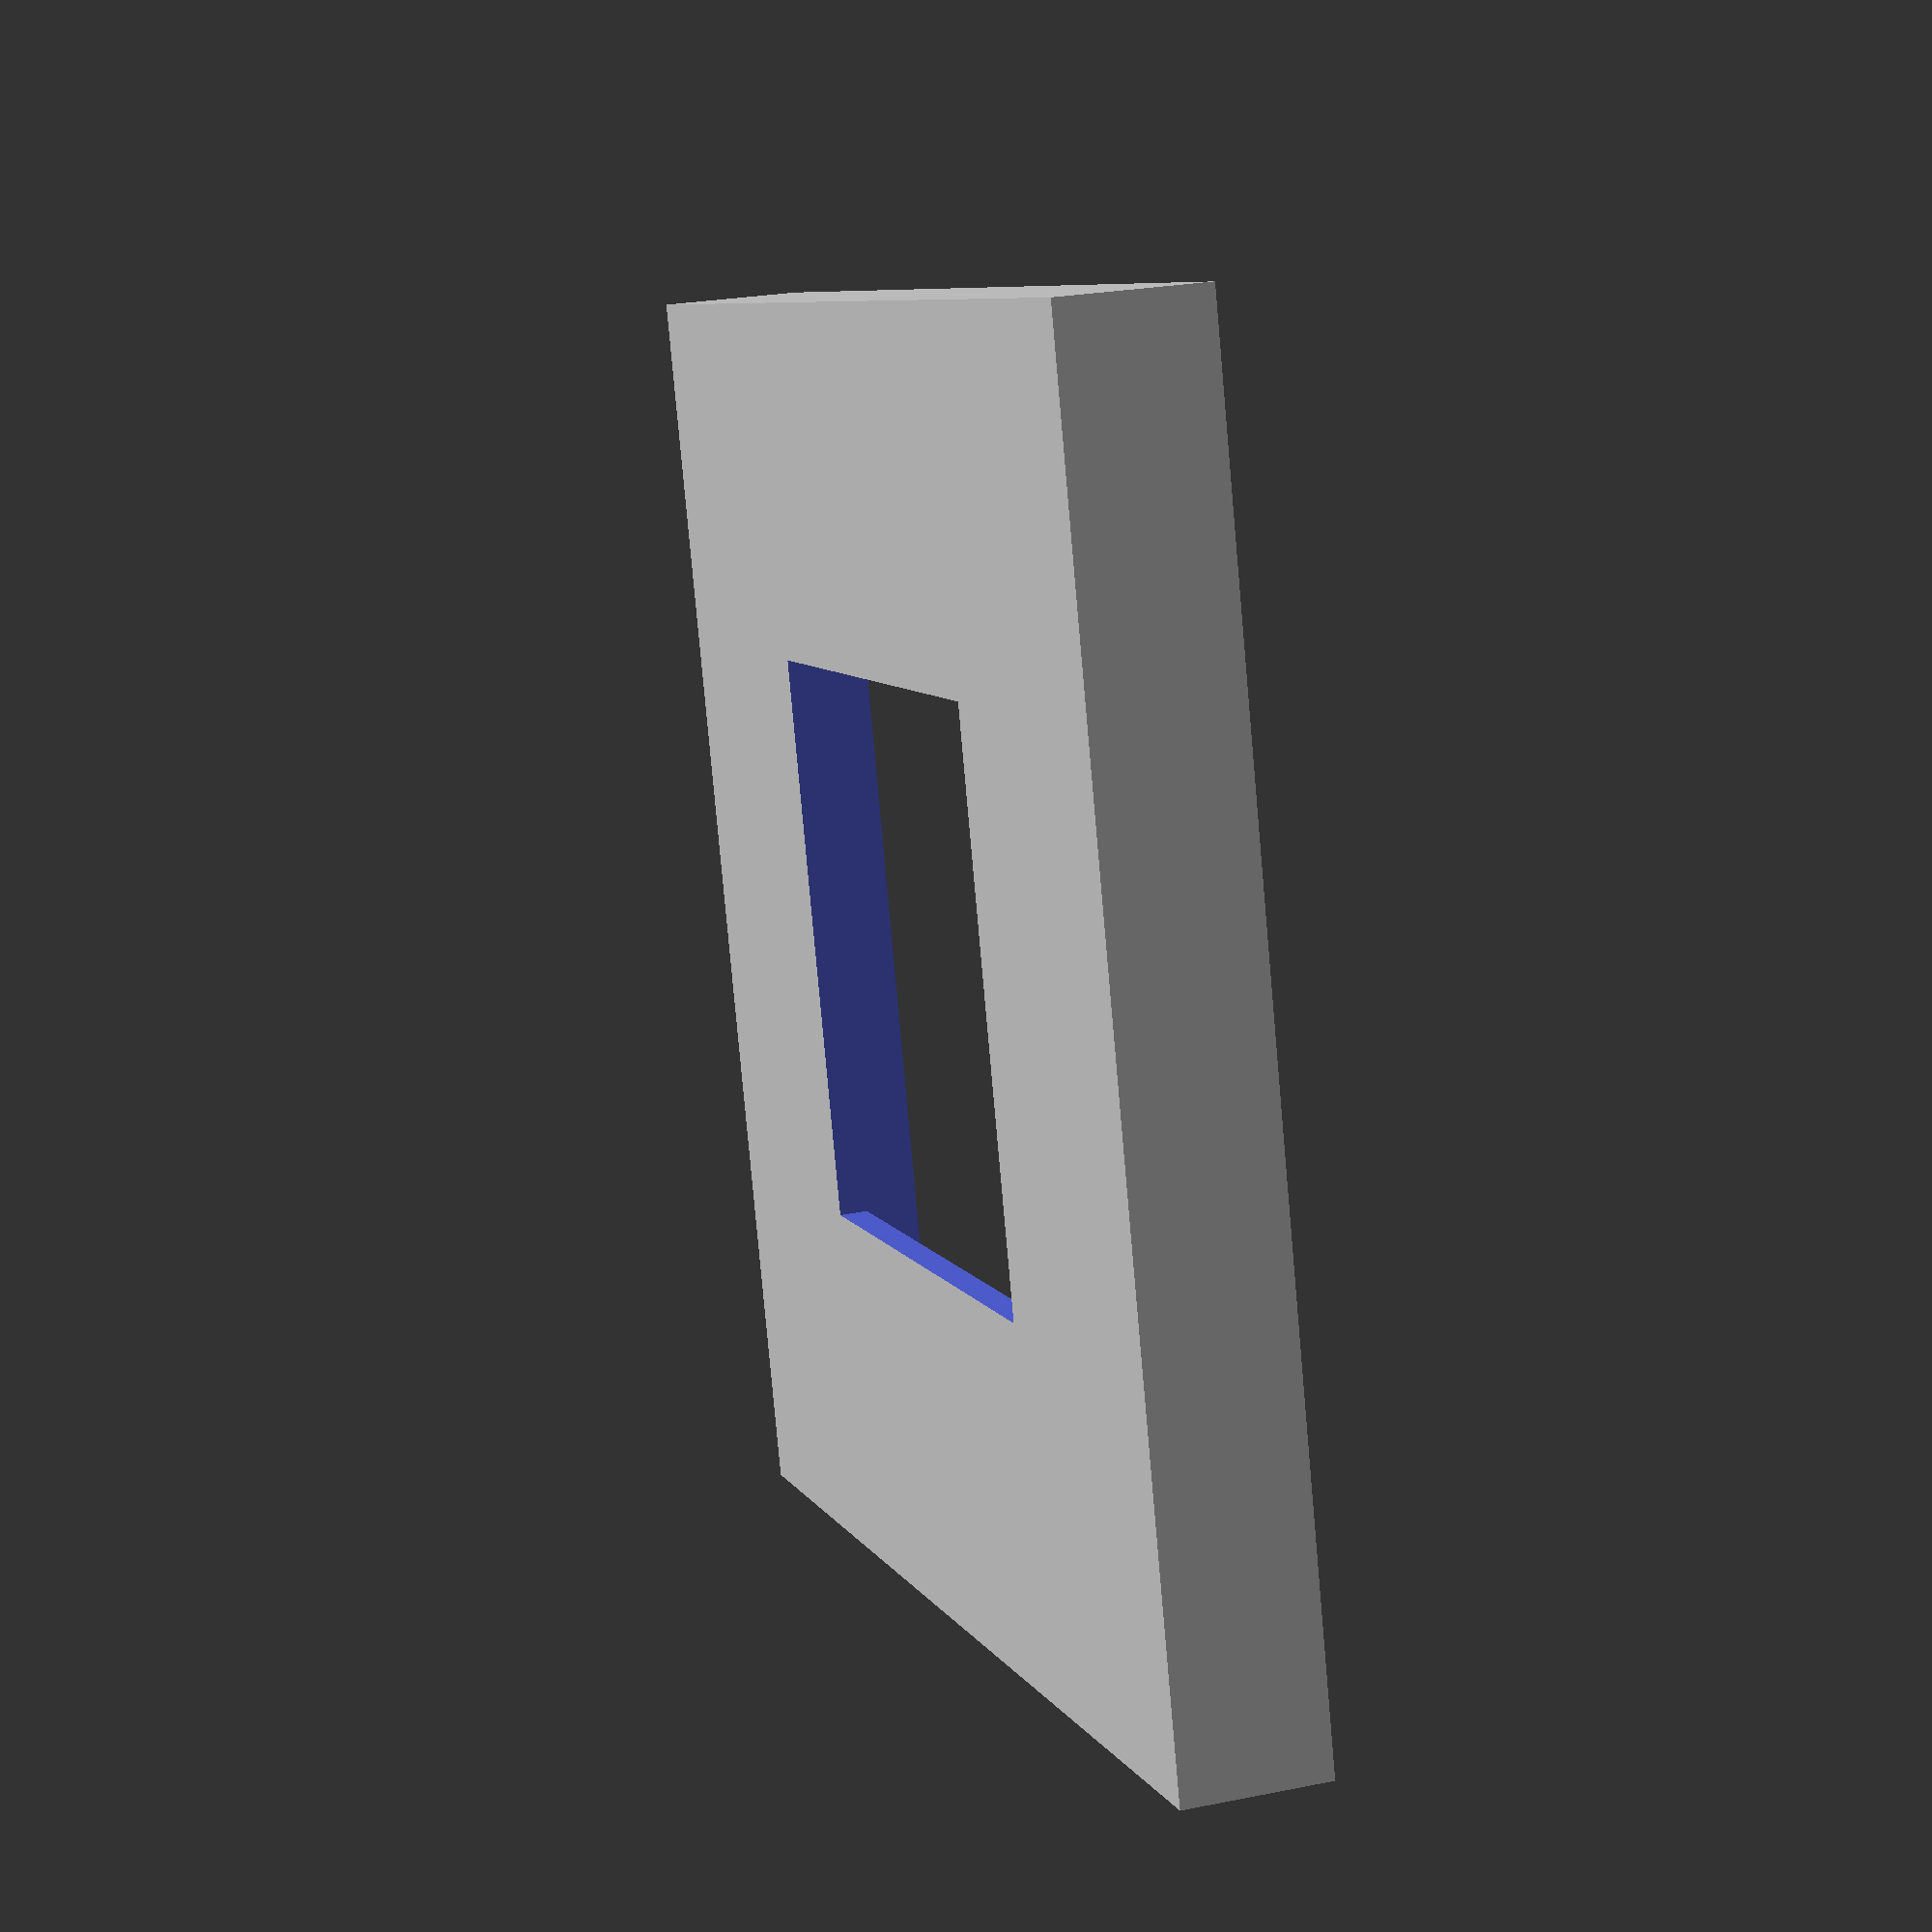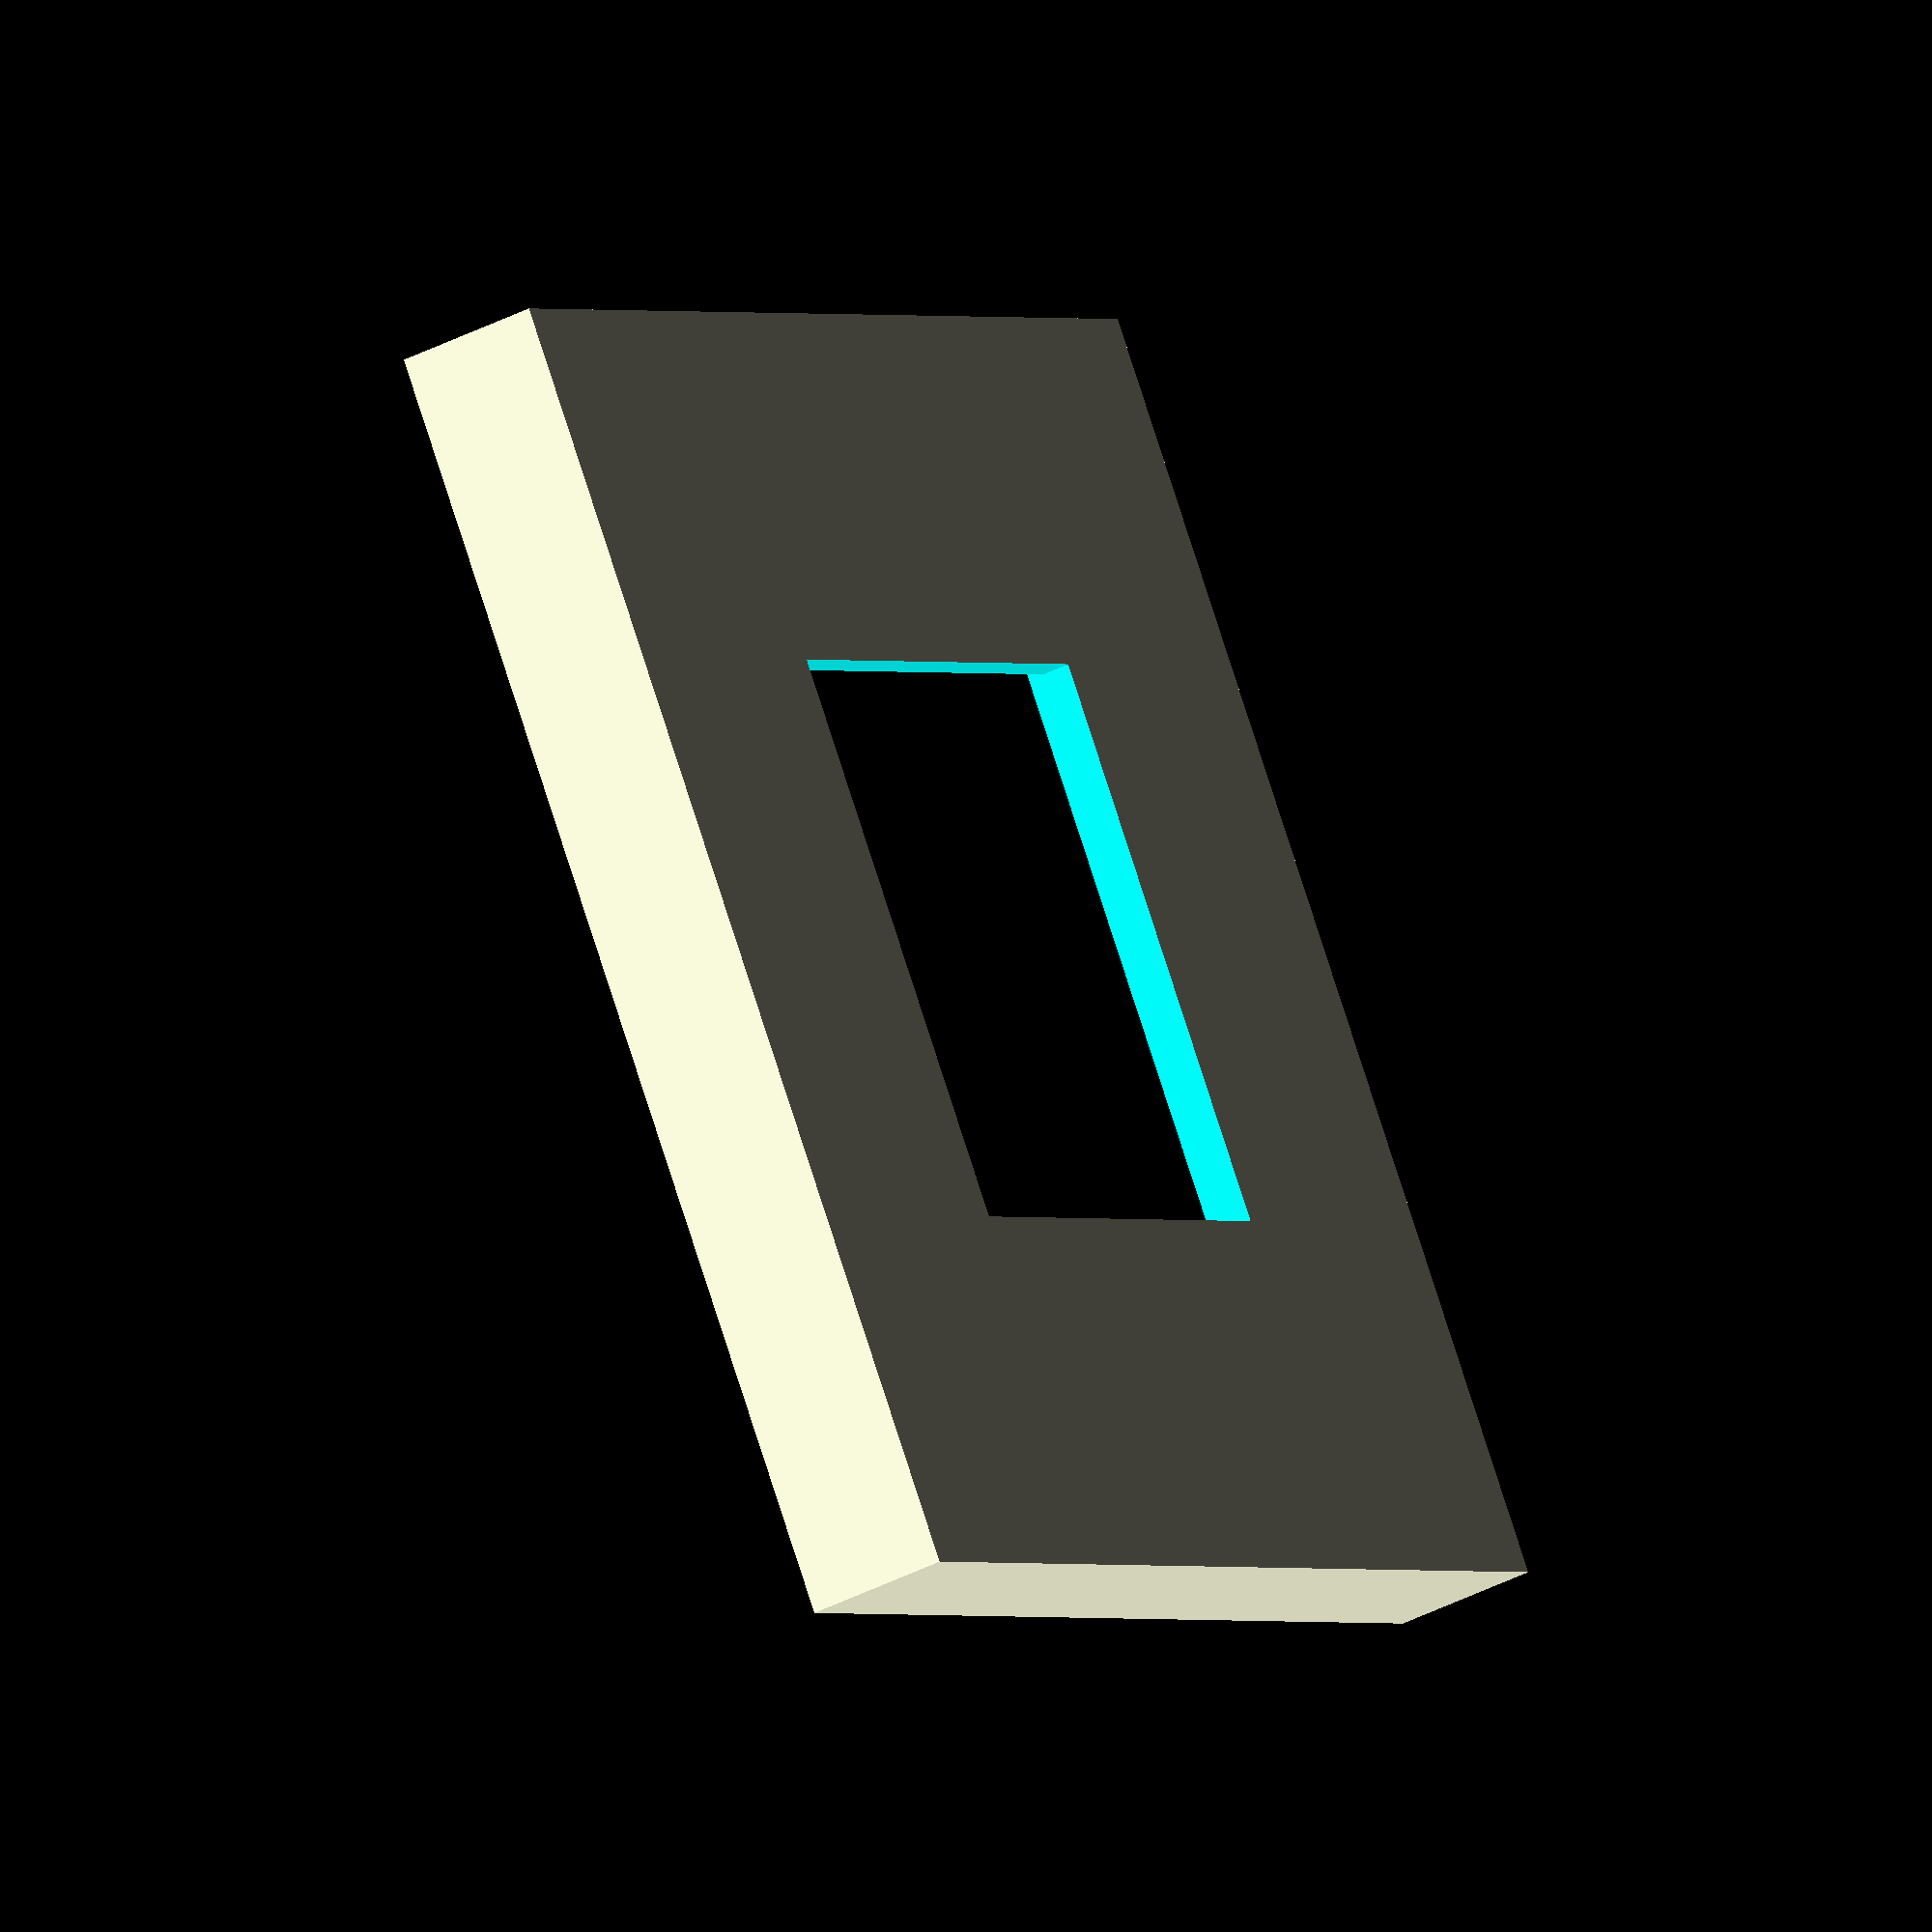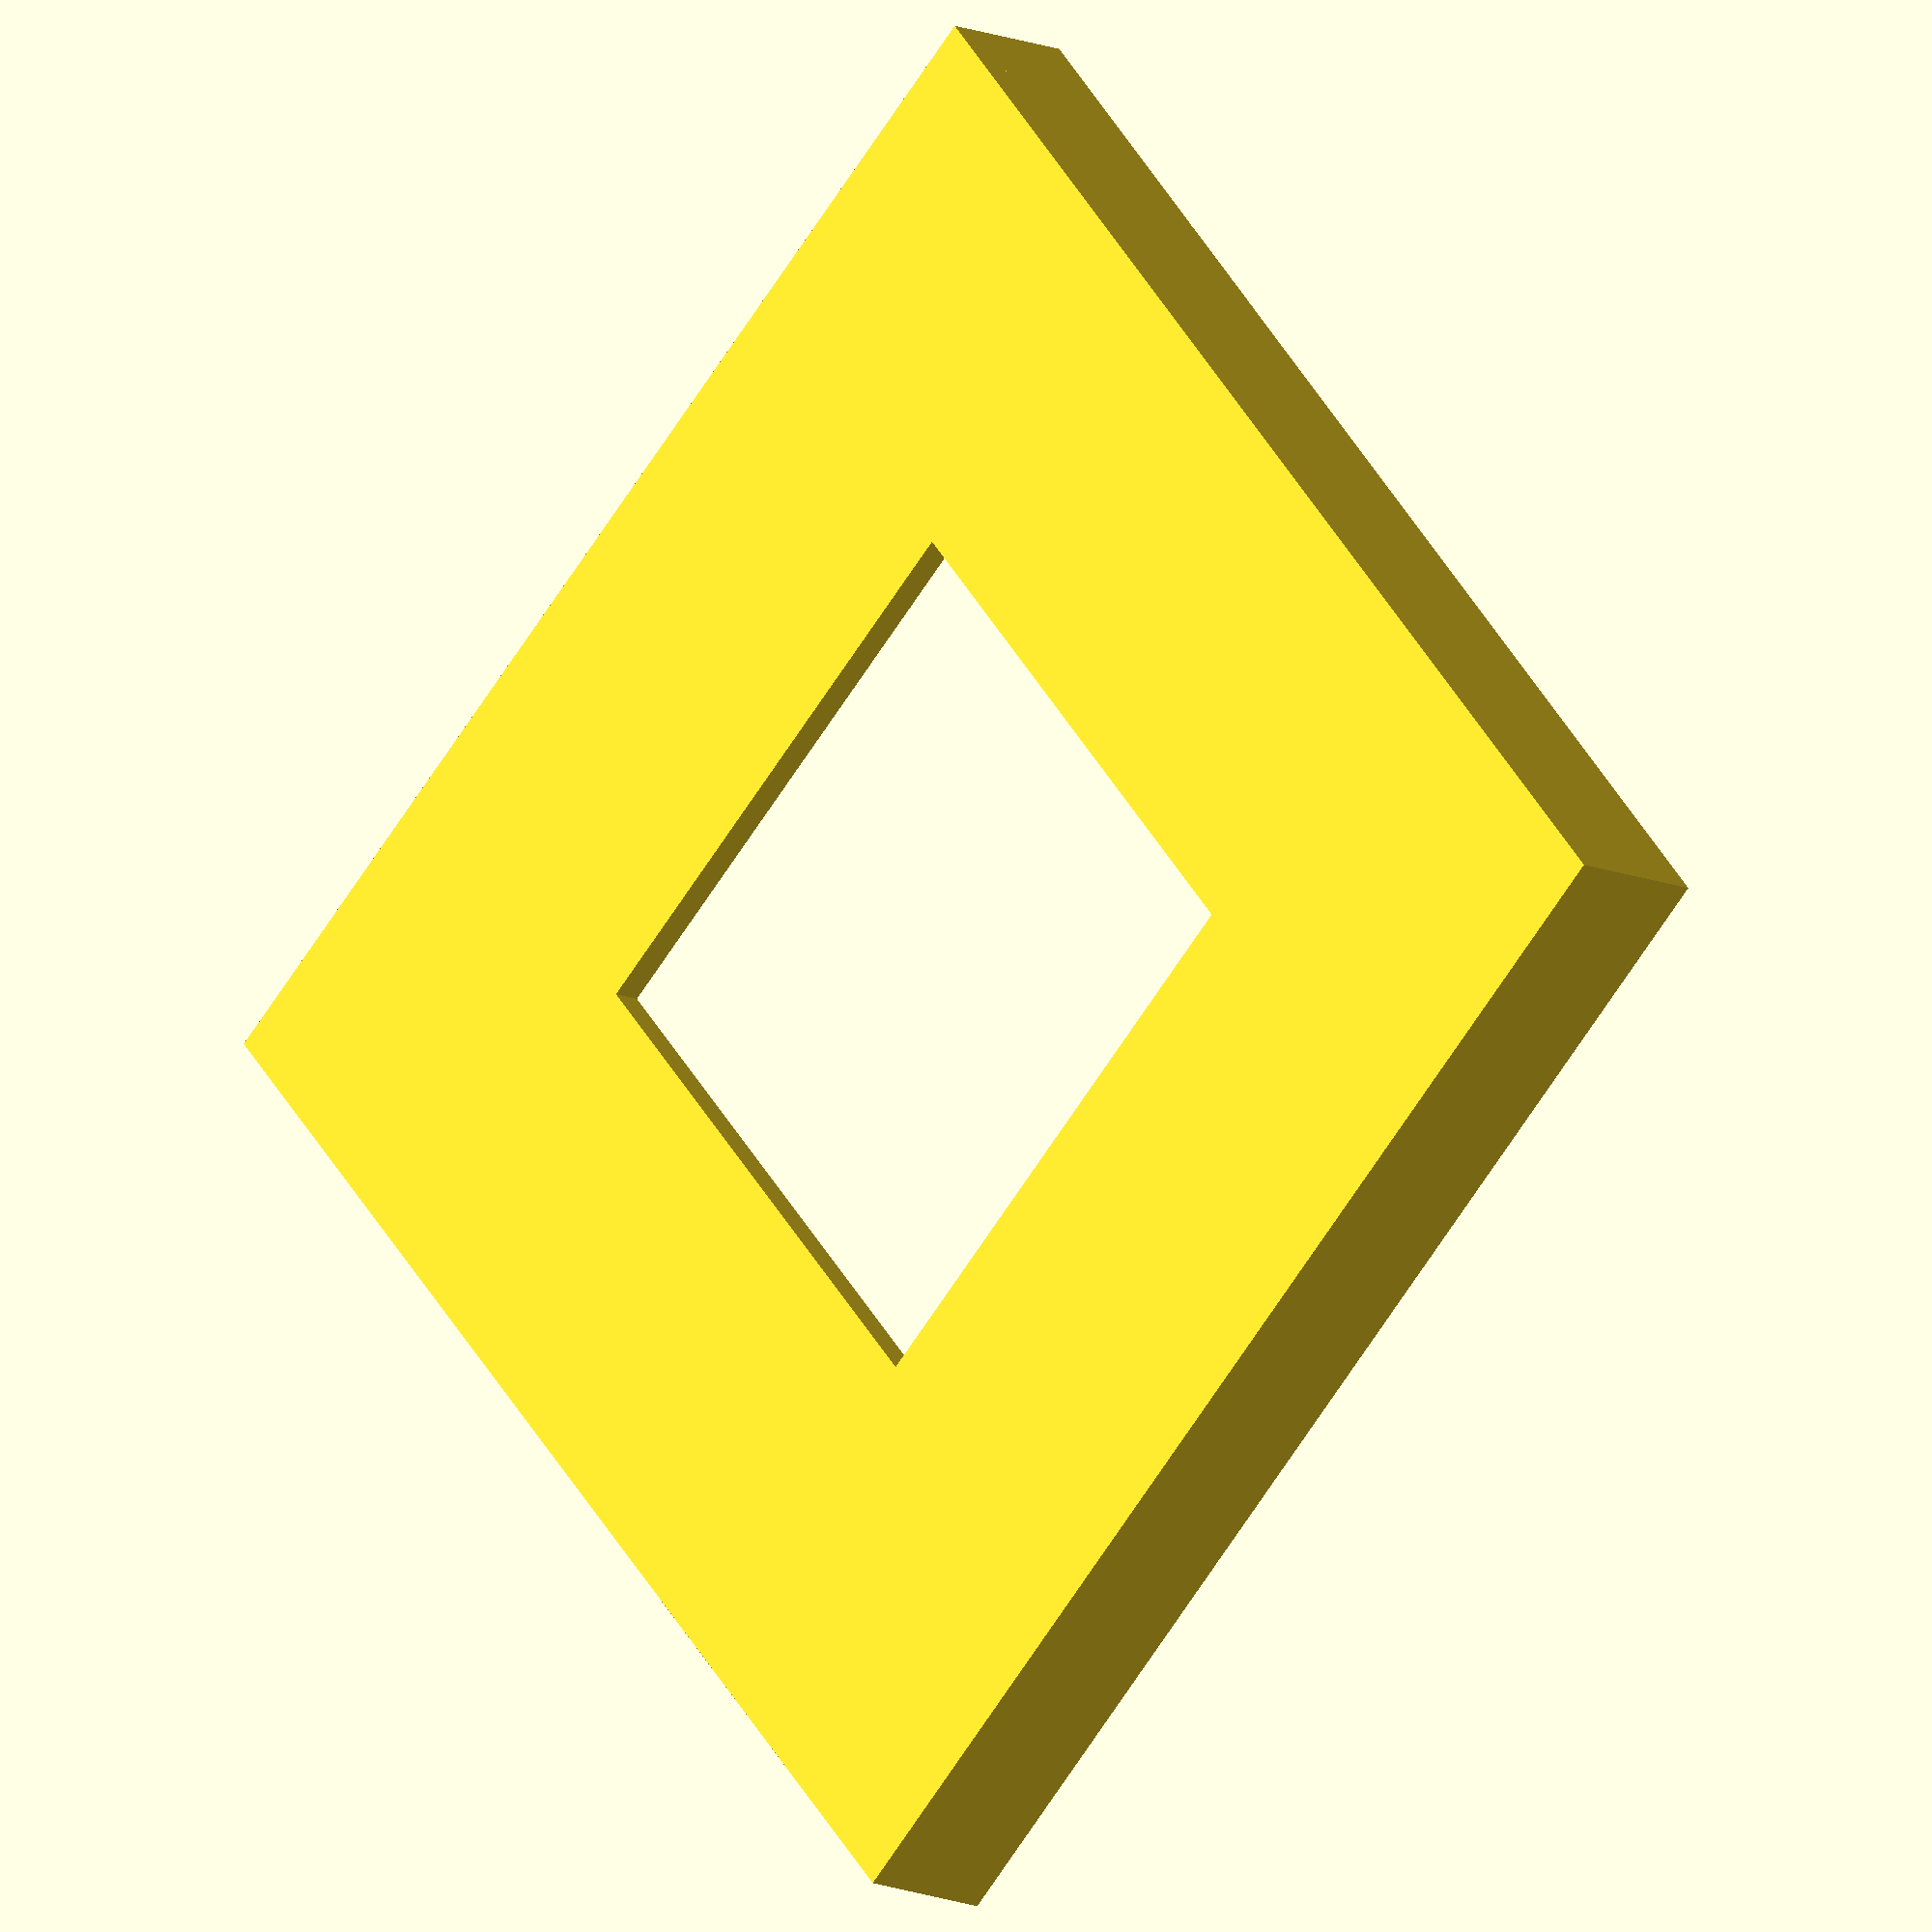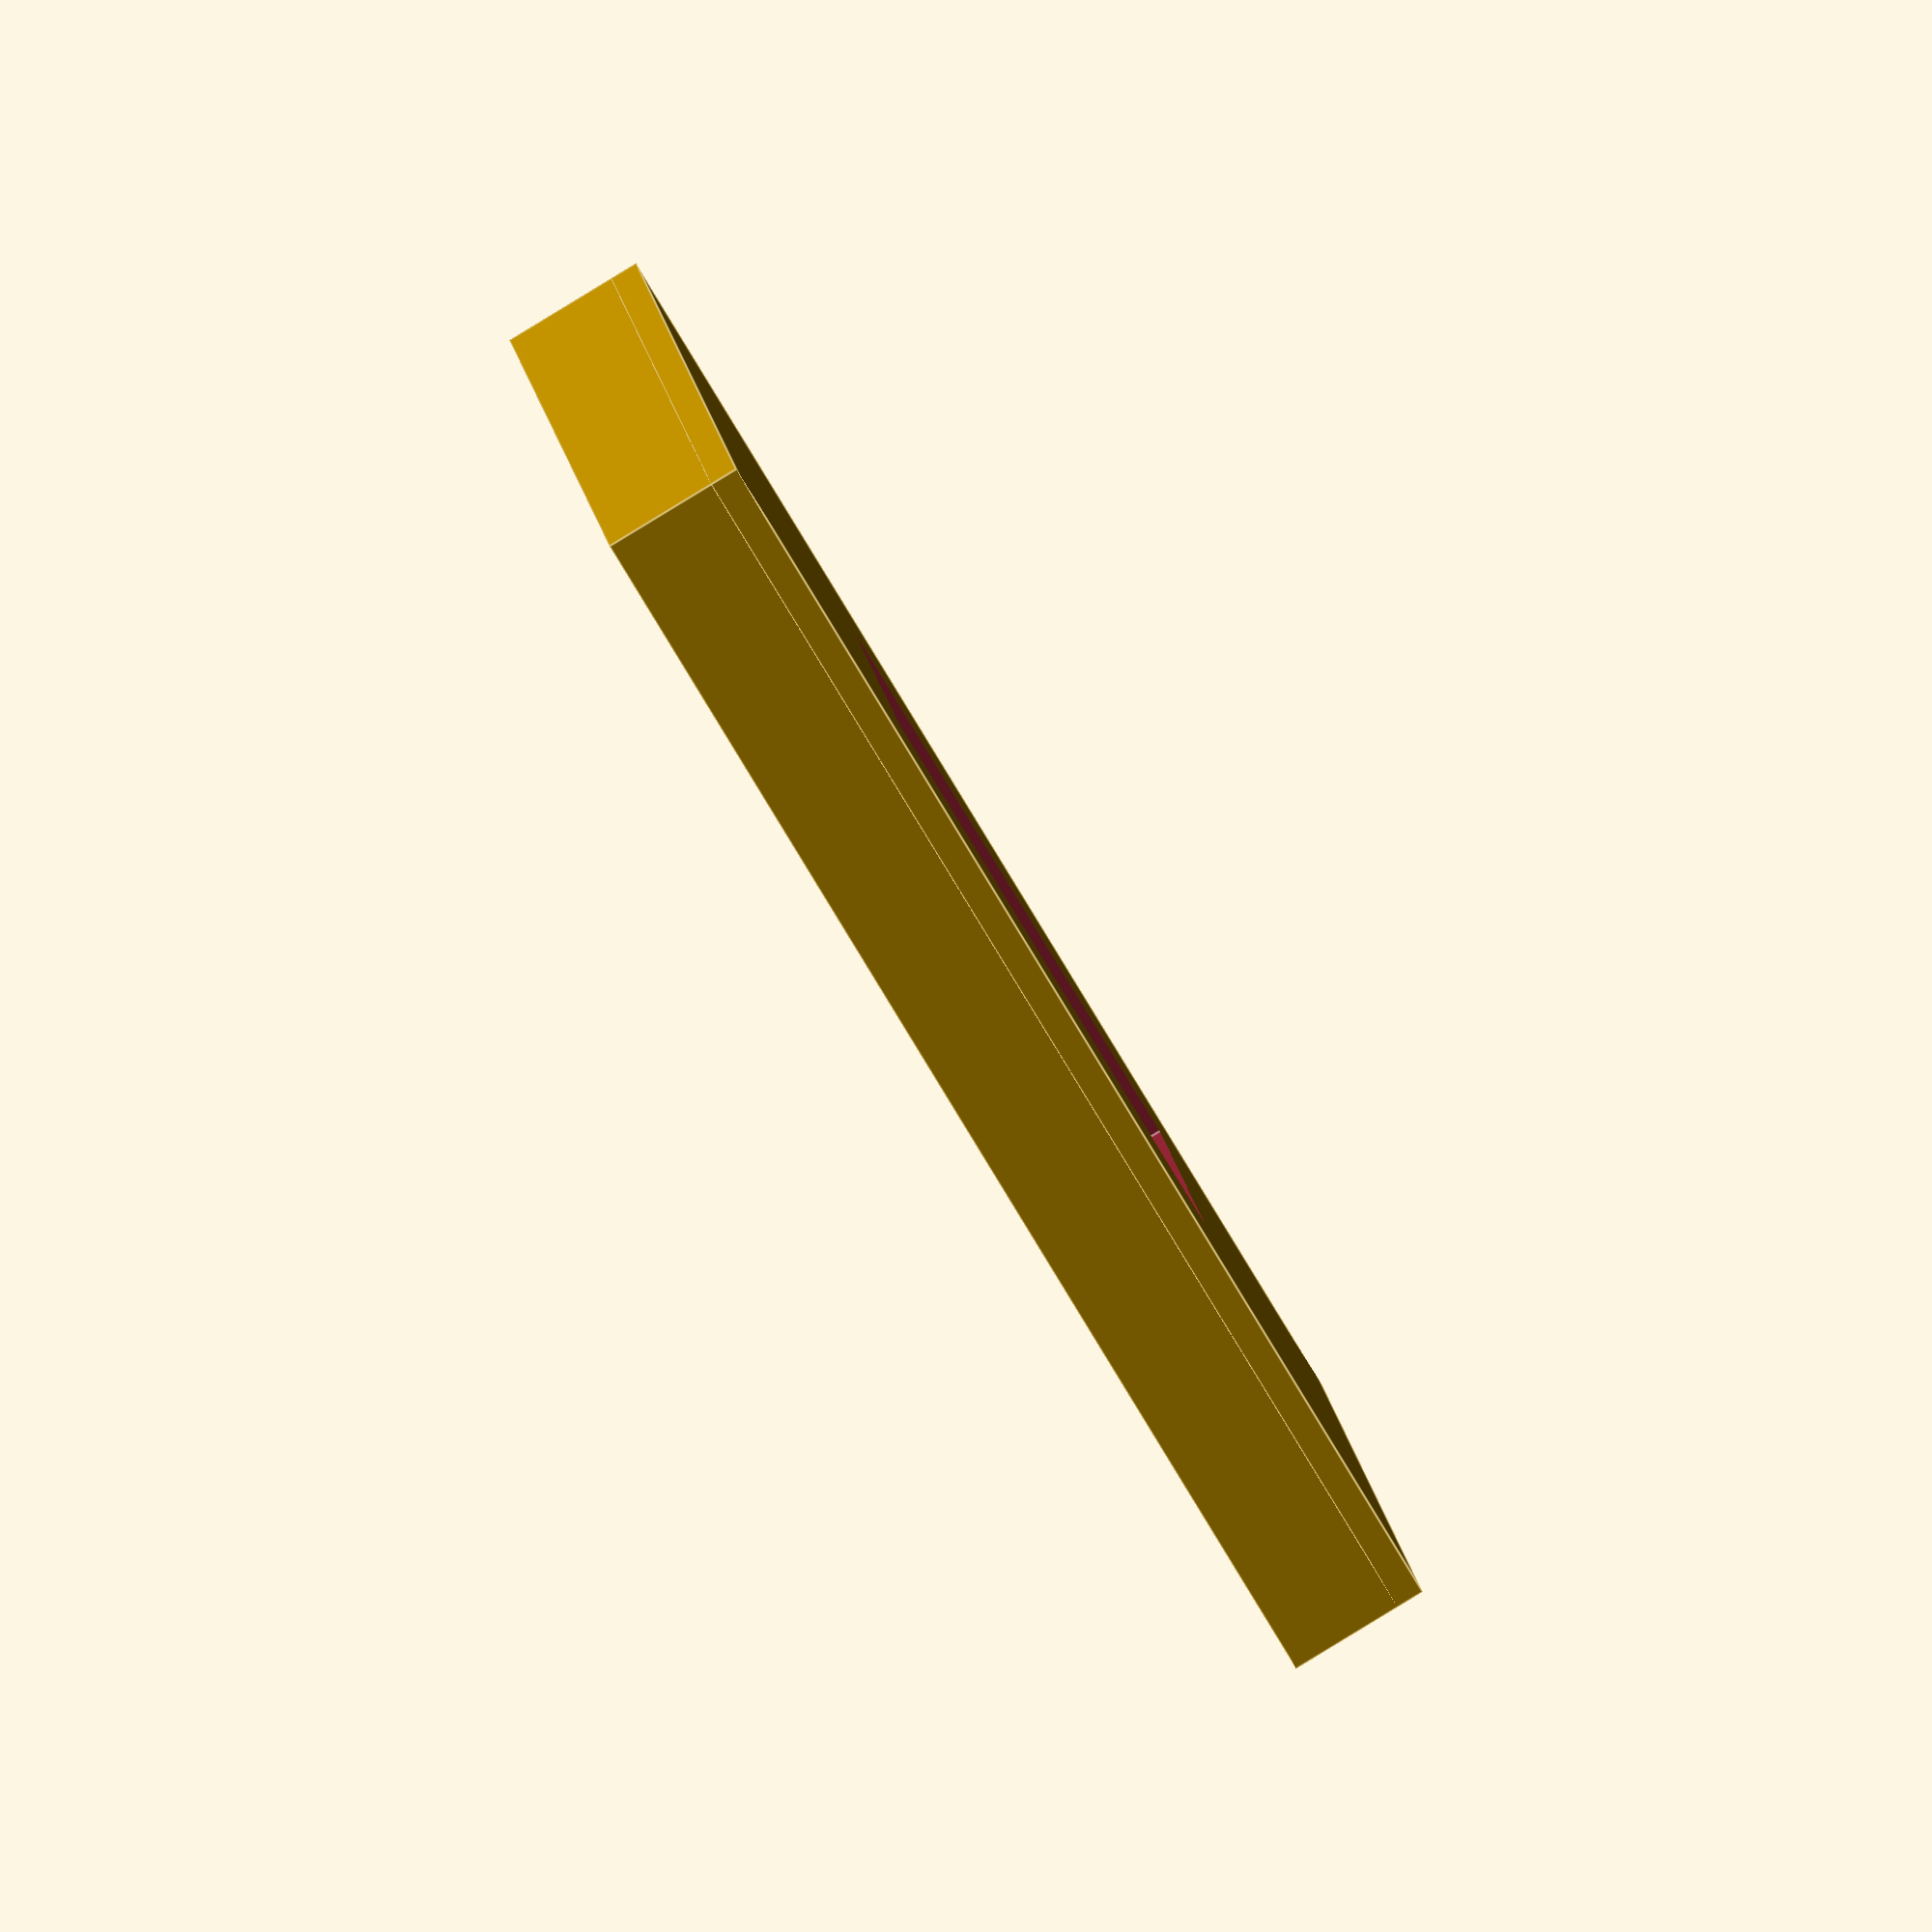
<openscad>
//Simple square mask
//Jeffrey Moffitt
//jeffmoffitt@gmail.com
//November 13, 2015
//CC BY NC SA

//Add the thread module

//Units are mm

//Define module
union(){
    difference(){
        translate([0,0,2.5])cube(size=[45, 45, 5], center=true);
        translate([0,0,2.5])cube(size=[35, 35, 5.1], center=true);
    }
    difference(){
        translate([0,0,0.5])cube(size=[45, 45, 1], center=true);
        translate([0,0,0.5])cube(size=[20,20,1.1], center=true);
    }
}


</openscad>
<views>
elev=155.3 azim=286.4 roll=288.3 proj=p view=solid
elev=40.1 azim=214.9 roll=122.5 proj=o view=solid
elev=12.7 azim=131.5 roll=224.7 proj=o view=wireframe
elev=88.2 azim=278.3 roll=121.3 proj=o view=edges
</views>
